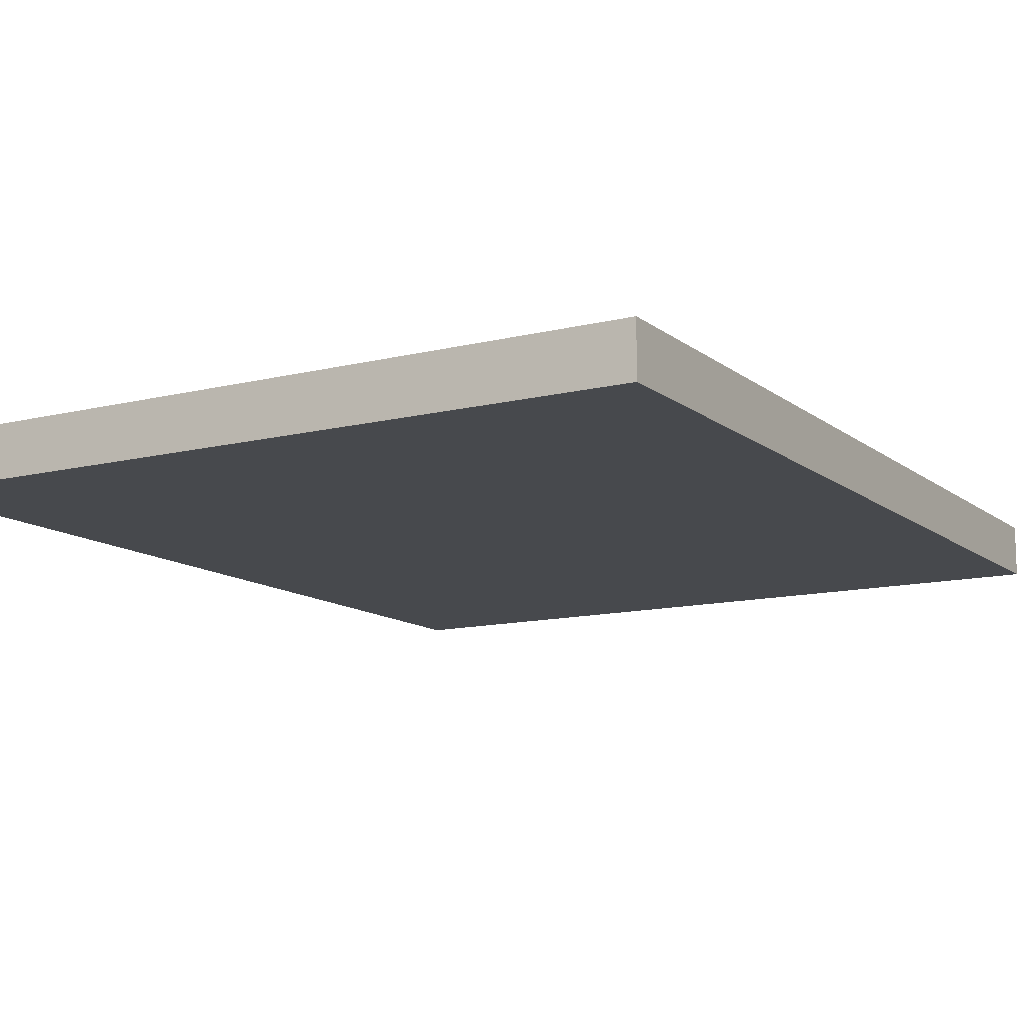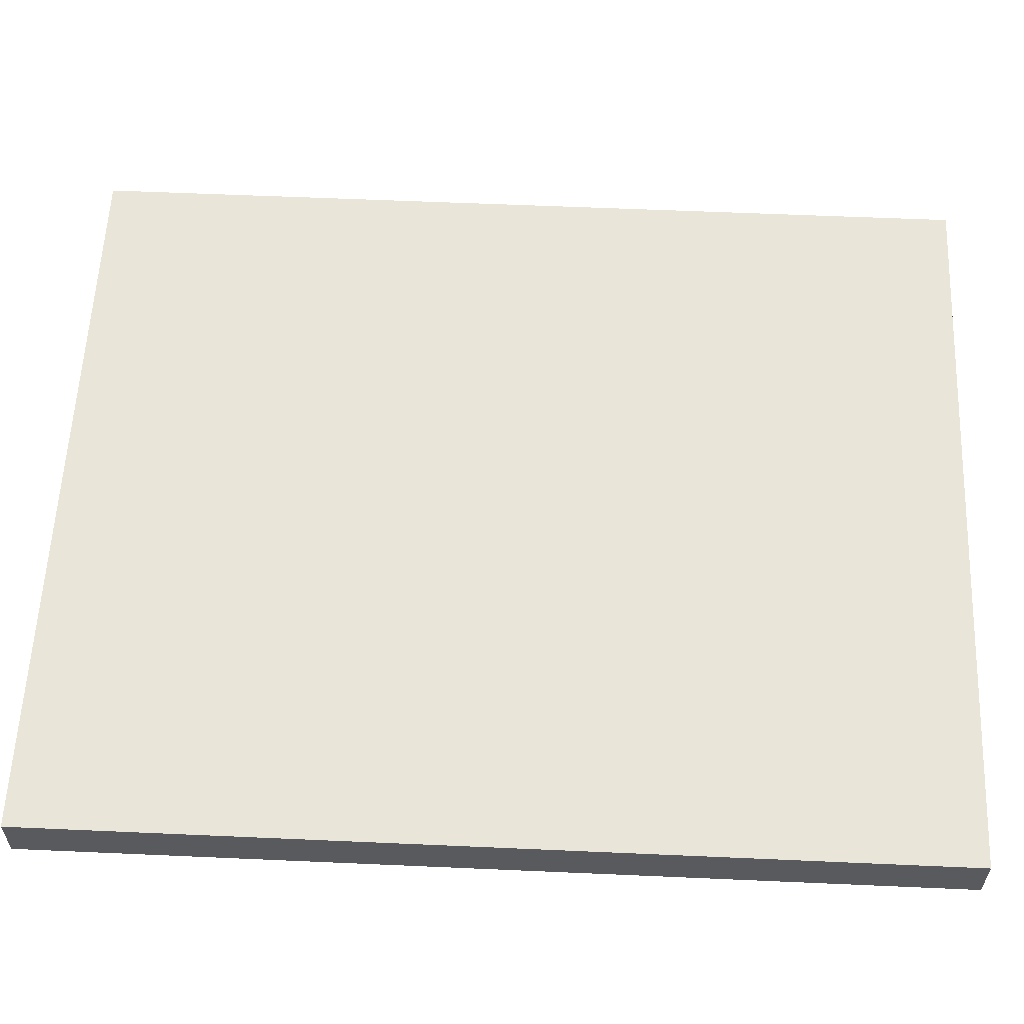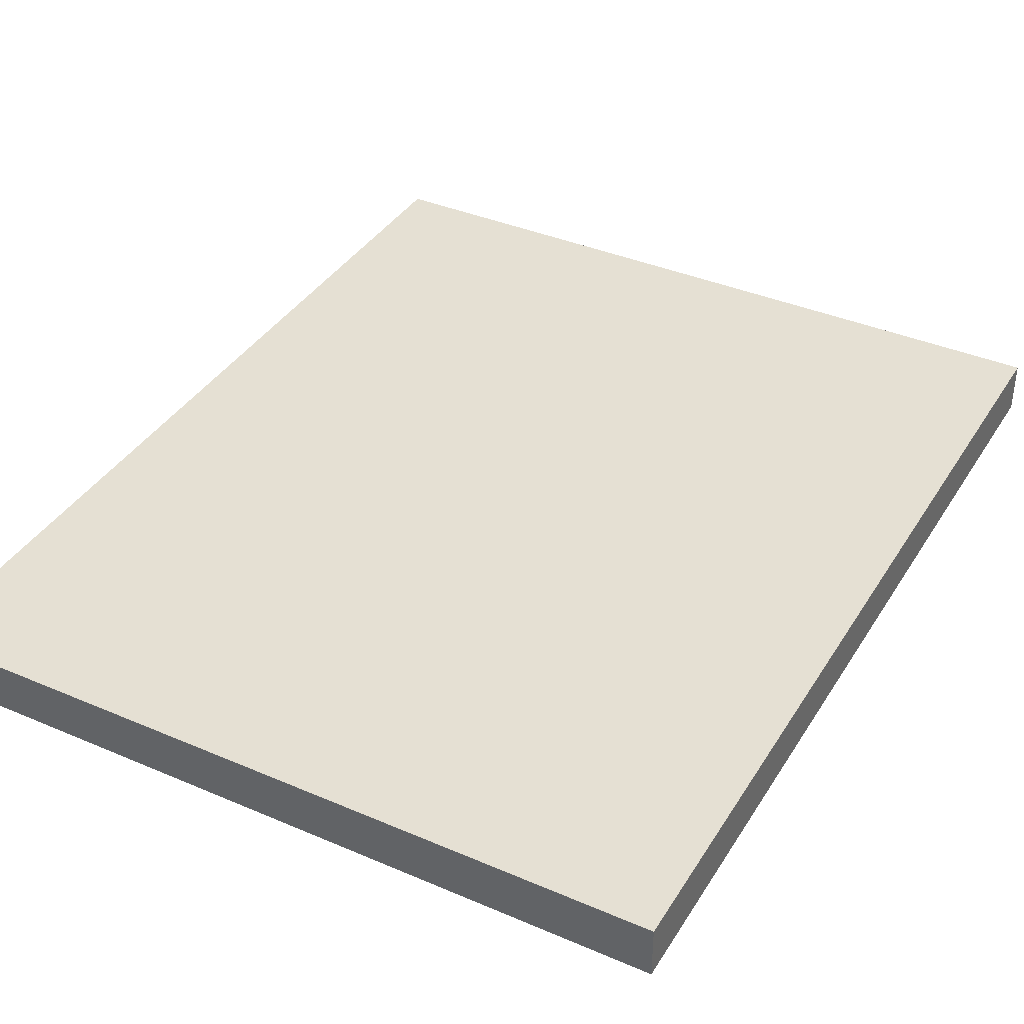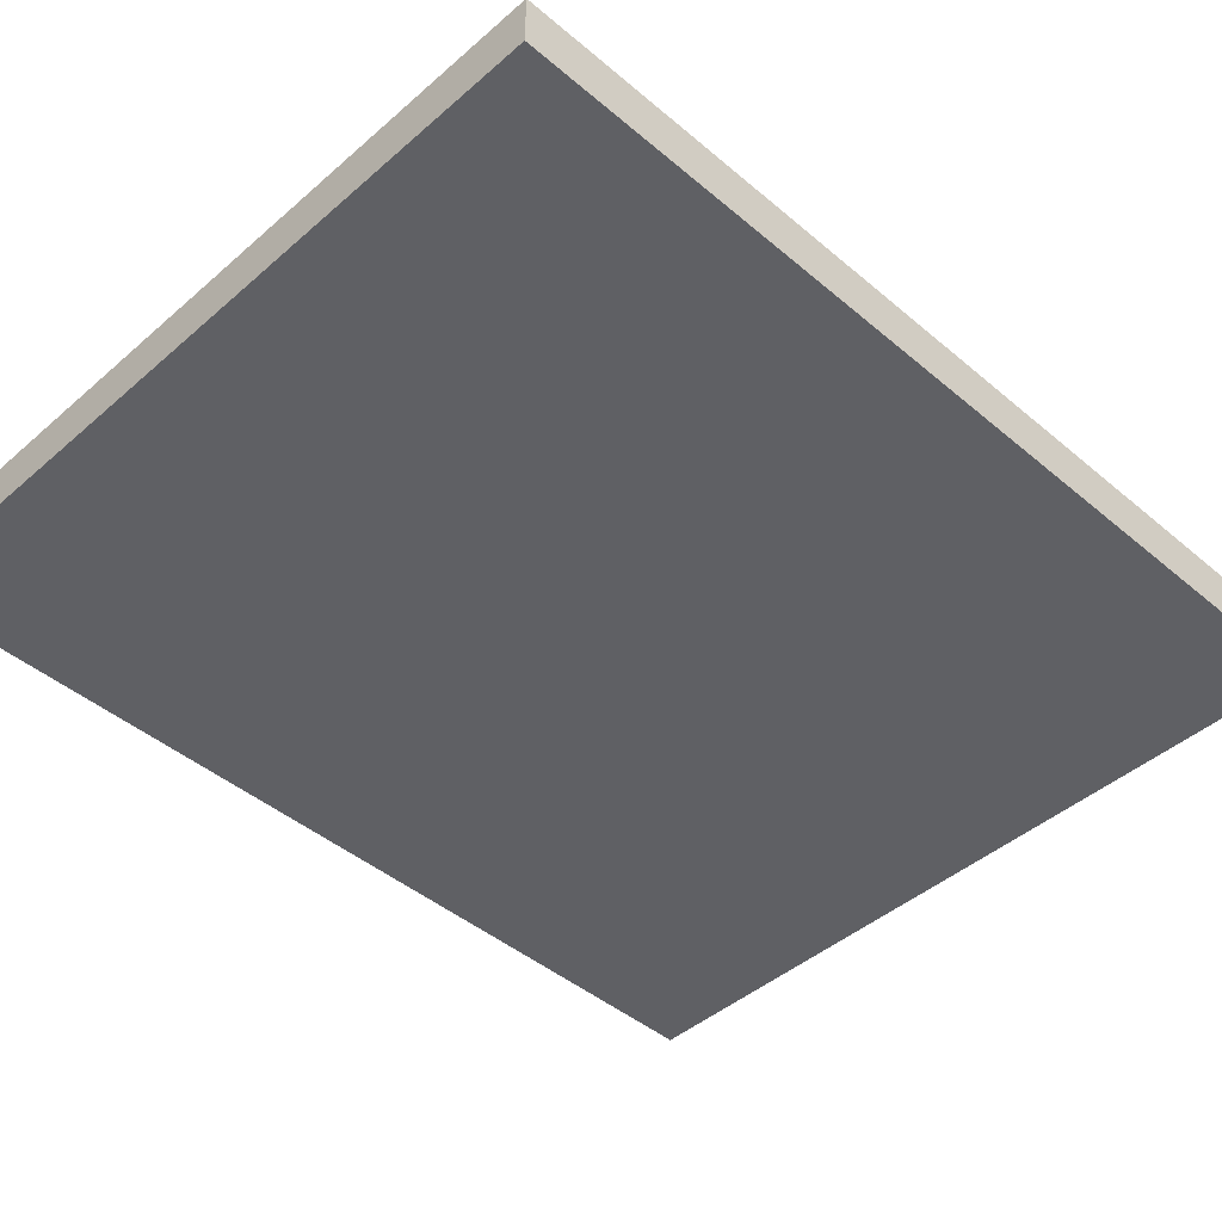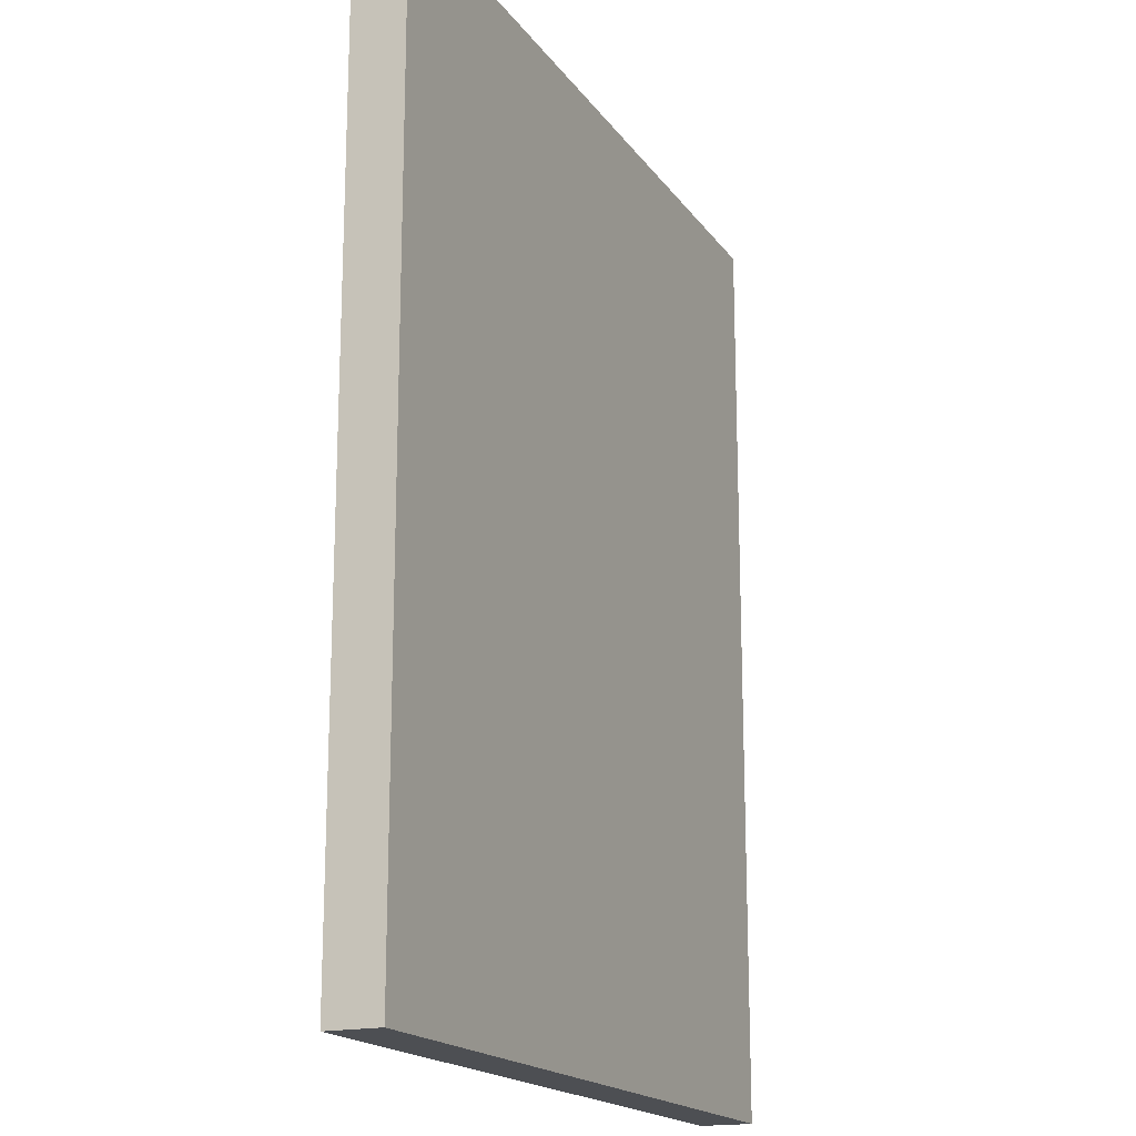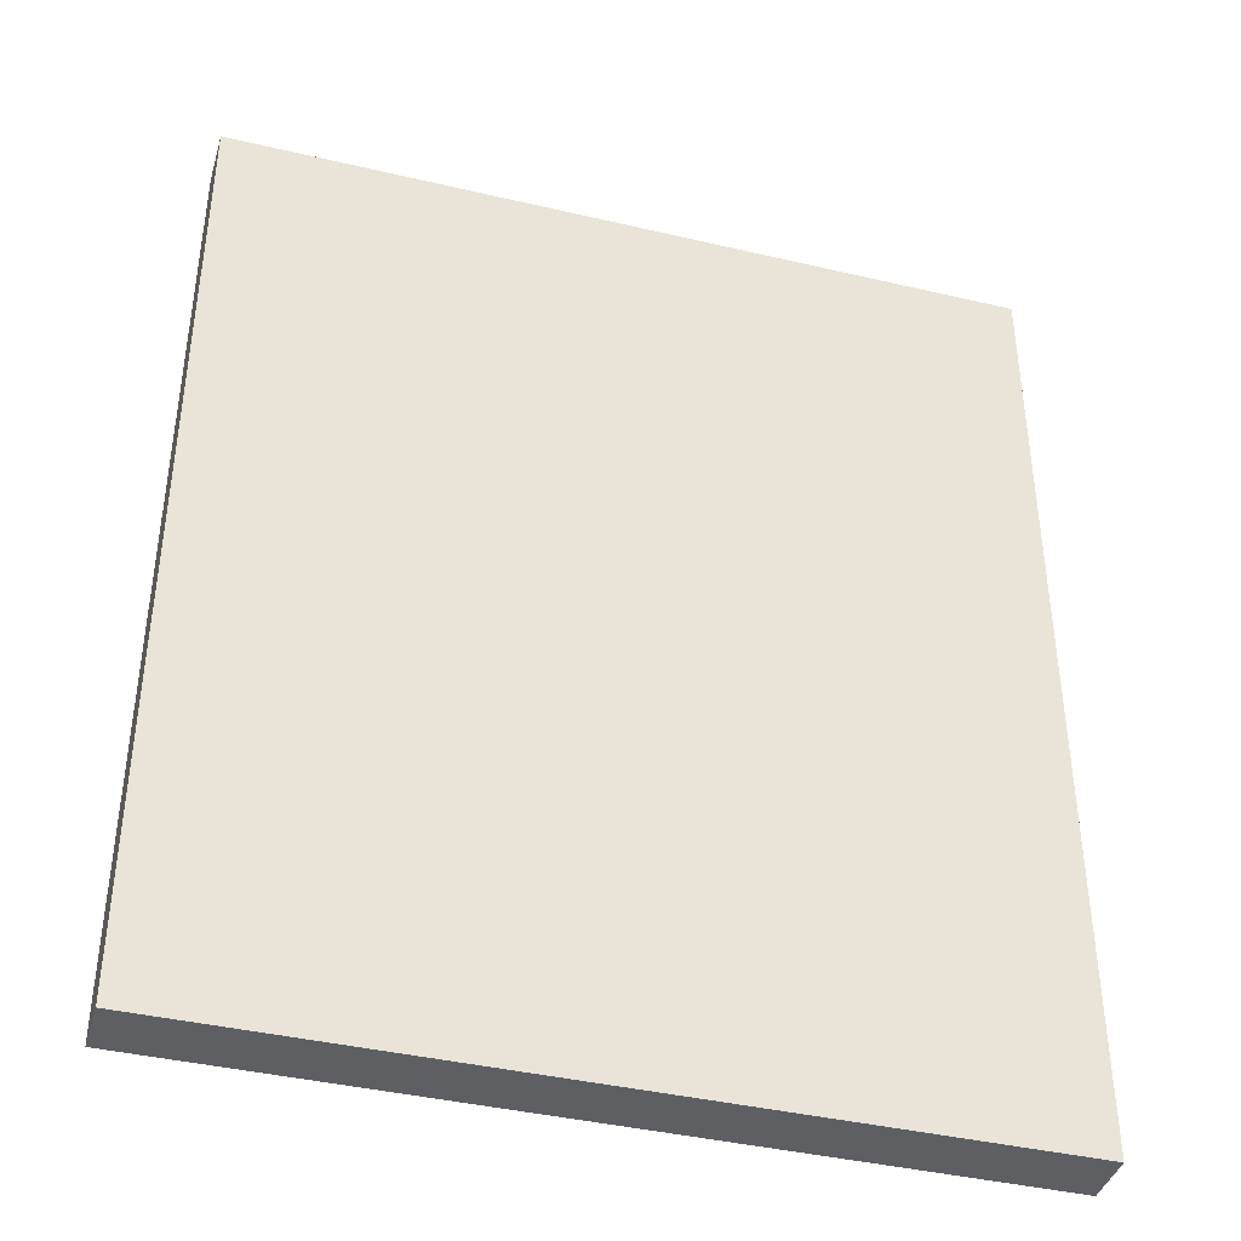
<metadata>
{"format":"obj","ext":"obj","renderer":"f3d","projection":"perspective","resolution":1024,"background":"white","views":[{"elev":-12.3,"azim":-149.6,"up":"+Z"},{"elev":58.6,"azim":92.6,"up":"+Z"},{"elev":38.2,"azim":-151.5,"up":"+Z"},{"elev":-44.3,"azim":45.4,"up":"+Z"},{"elev":-17.8,"azim":114.0,"up":"+Y"},{"elev":-40.5,"azim":163.9,"up":"+Y"}]}
</metadata>
<code>
g pb_Mesh74610
v 1.45 -1.75 0.1
v -1.45 -1.75 0.1
v 1.45 1.75 0.1
v -1.45 1.75 0.1
v -1.45 -1.75 0.1
v -1.45 -1.75 -0.1
v -1.45 1.75 0.1
v -1.45 1.75 -0.1
v -1.45 -1.75 -0.1
v 1.45 -1.75 -0.09997
v -1.45 1.75 -0.1
v 1.45 1.75 -0.09997
v 1.45 -1.75 -0.09997
v 1.45 -1.75 0.1
v 1.45 1.75 -0.09997
v 1.45 1.75 0.1
v 1.45 1.75 0.1
v -1.45 1.75 0.1
v 1.45 1.75 -0.09997
v -1.45 1.75 -0.1
v 1.45 -1.75 -0.09997
v -1.45 -1.75 -0.1
v 1.45 -1.75 0.1
v -1.45 -1.75 0.1
g pb_Mesh74610_0
f 3 2 1
f 3 4 2
f 7 6 5
f 7 8 6
f 11 10 9
f 11 12 10
f 15 14 13
f 15 16 14
f 19 18 17
f 19 20 18
f 23 22 21
f 23 24 22

</code>
